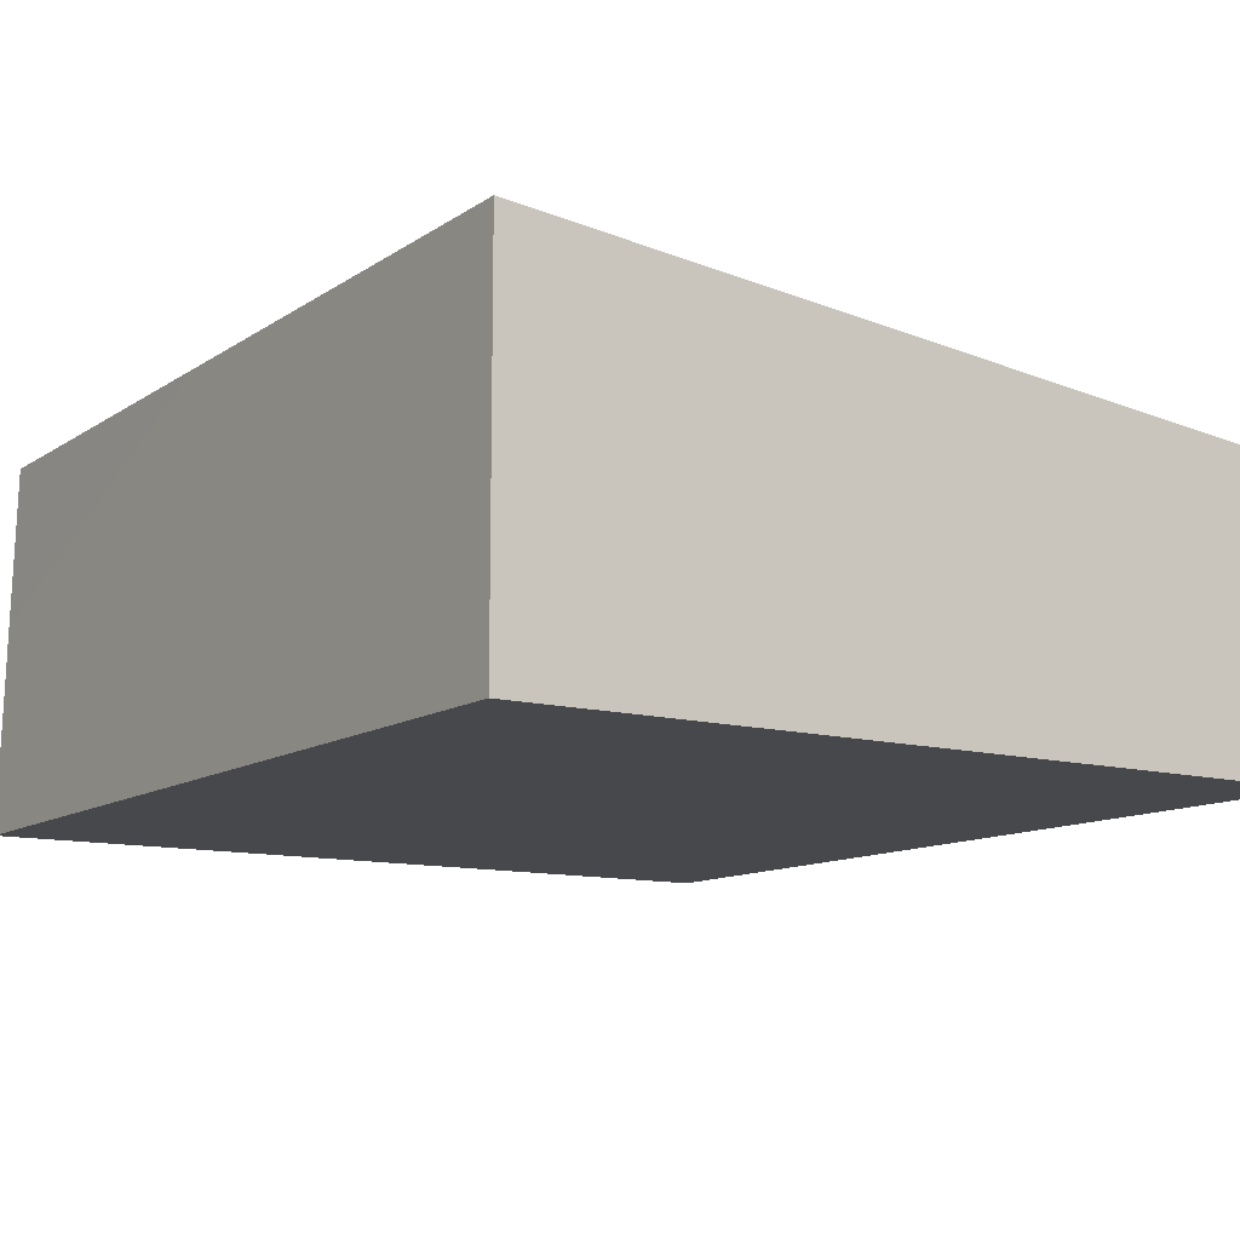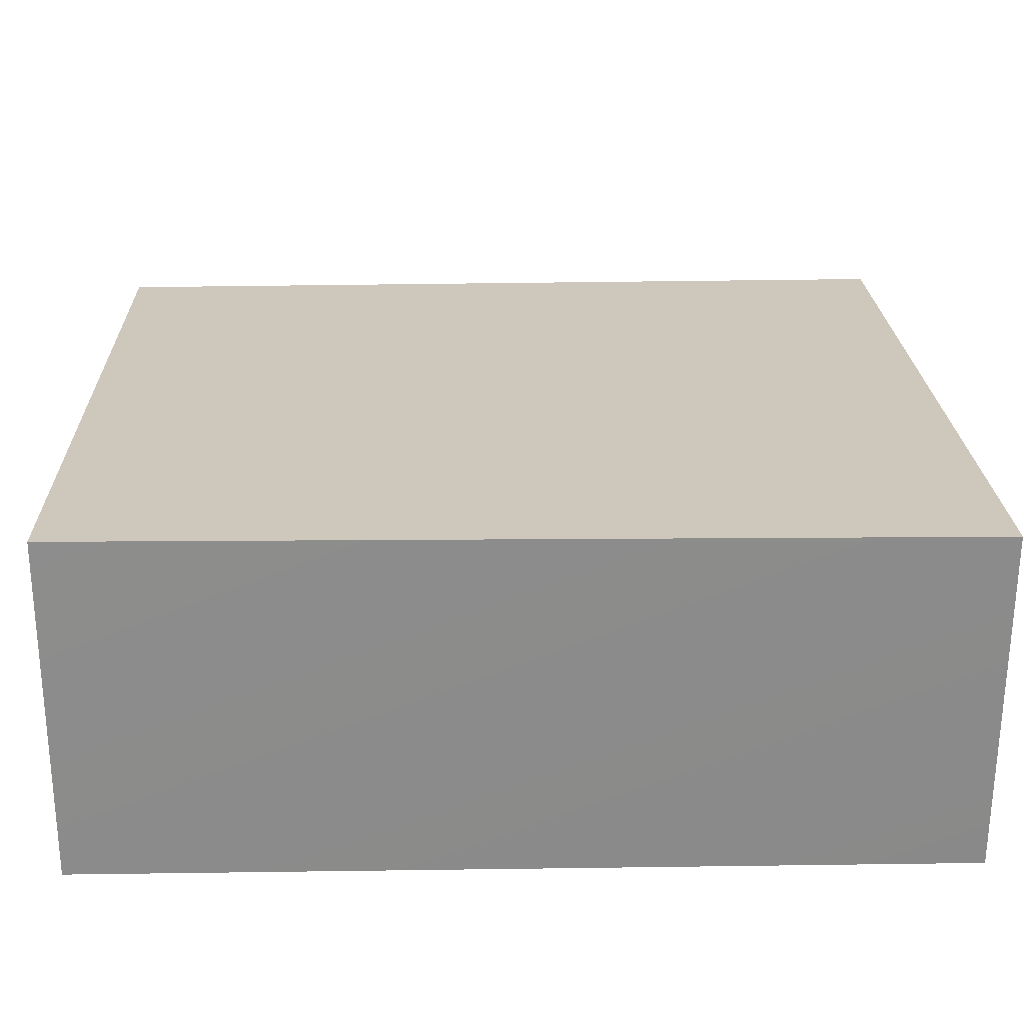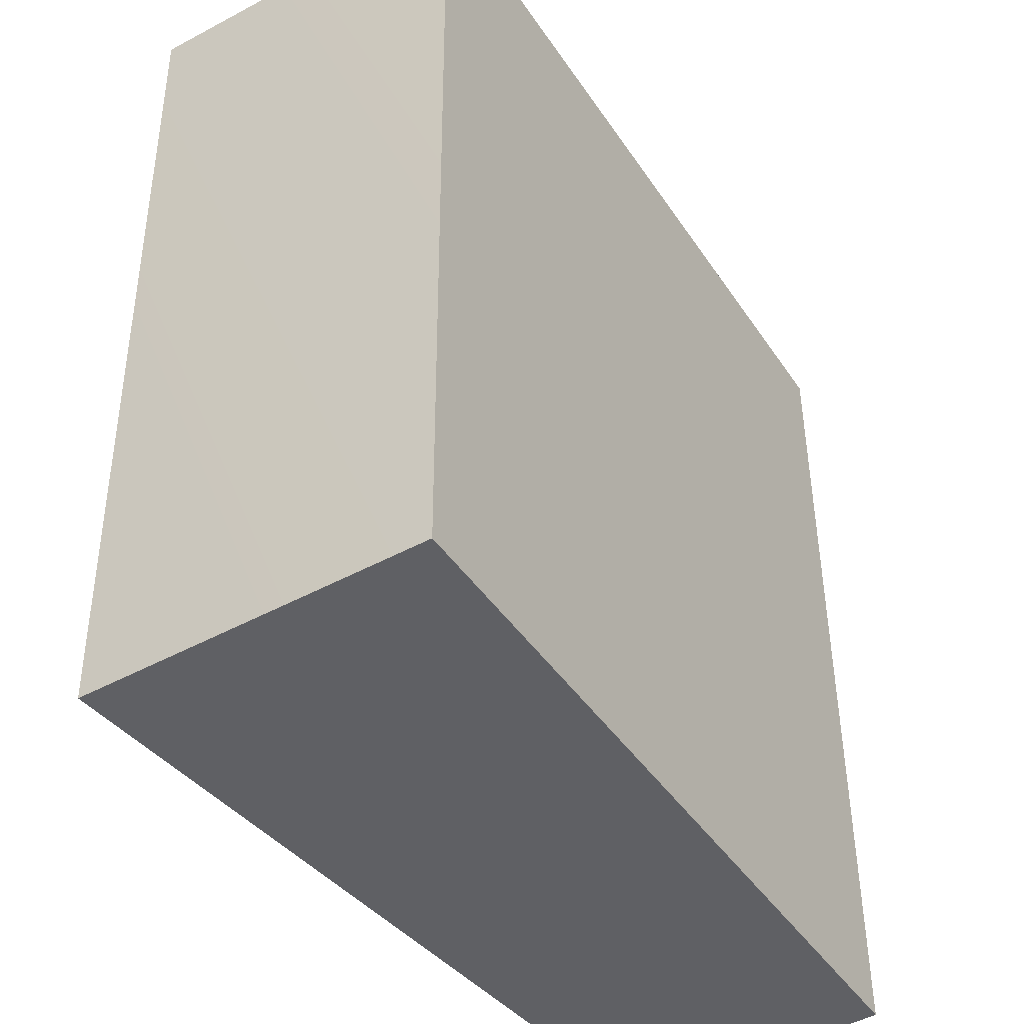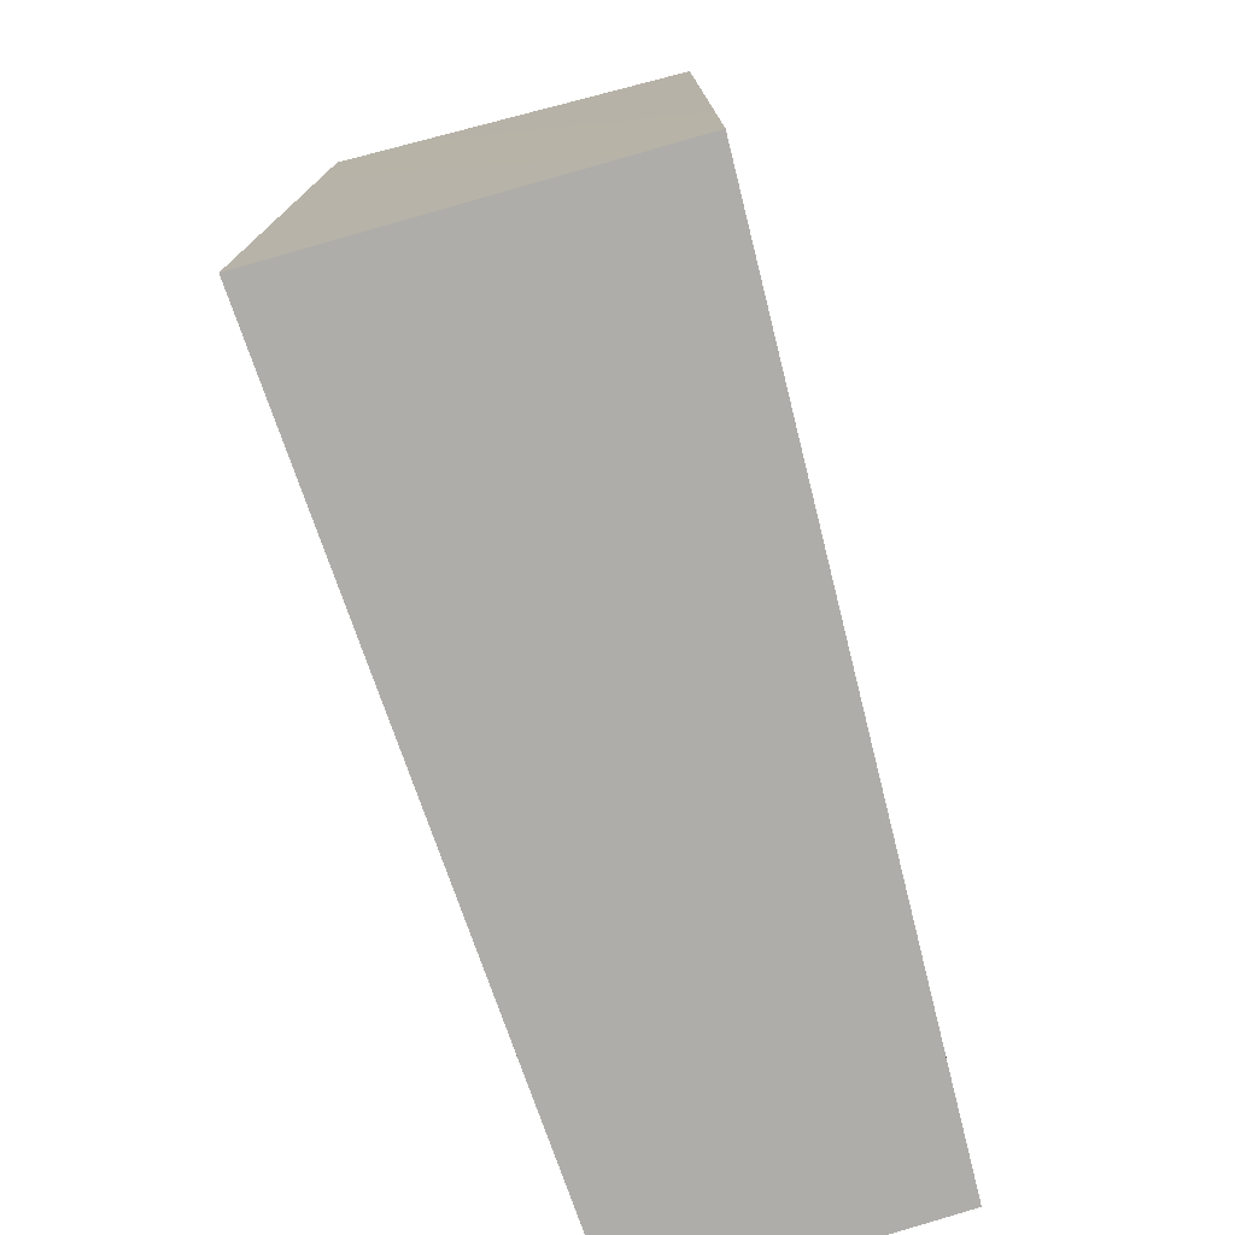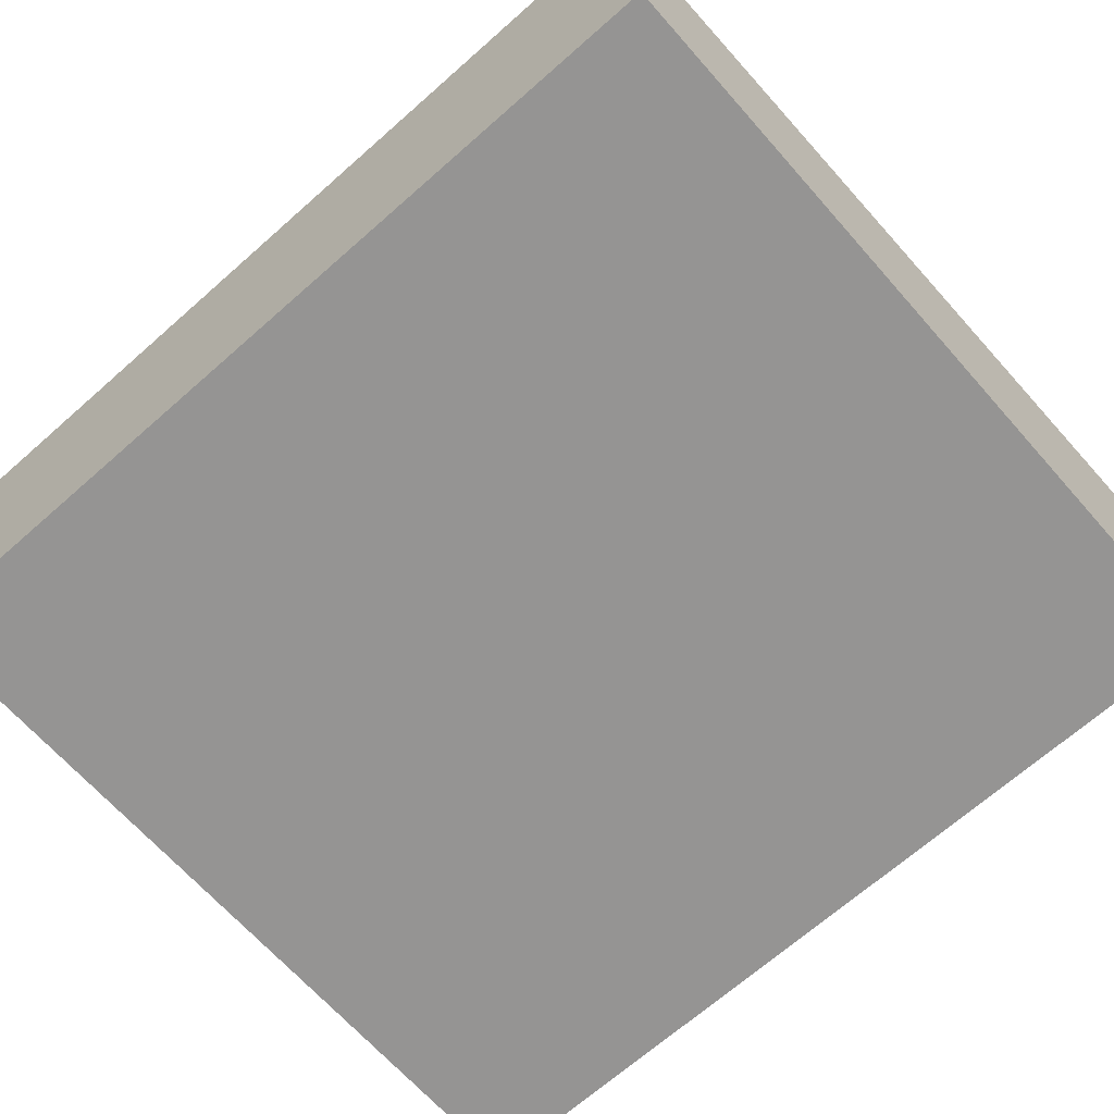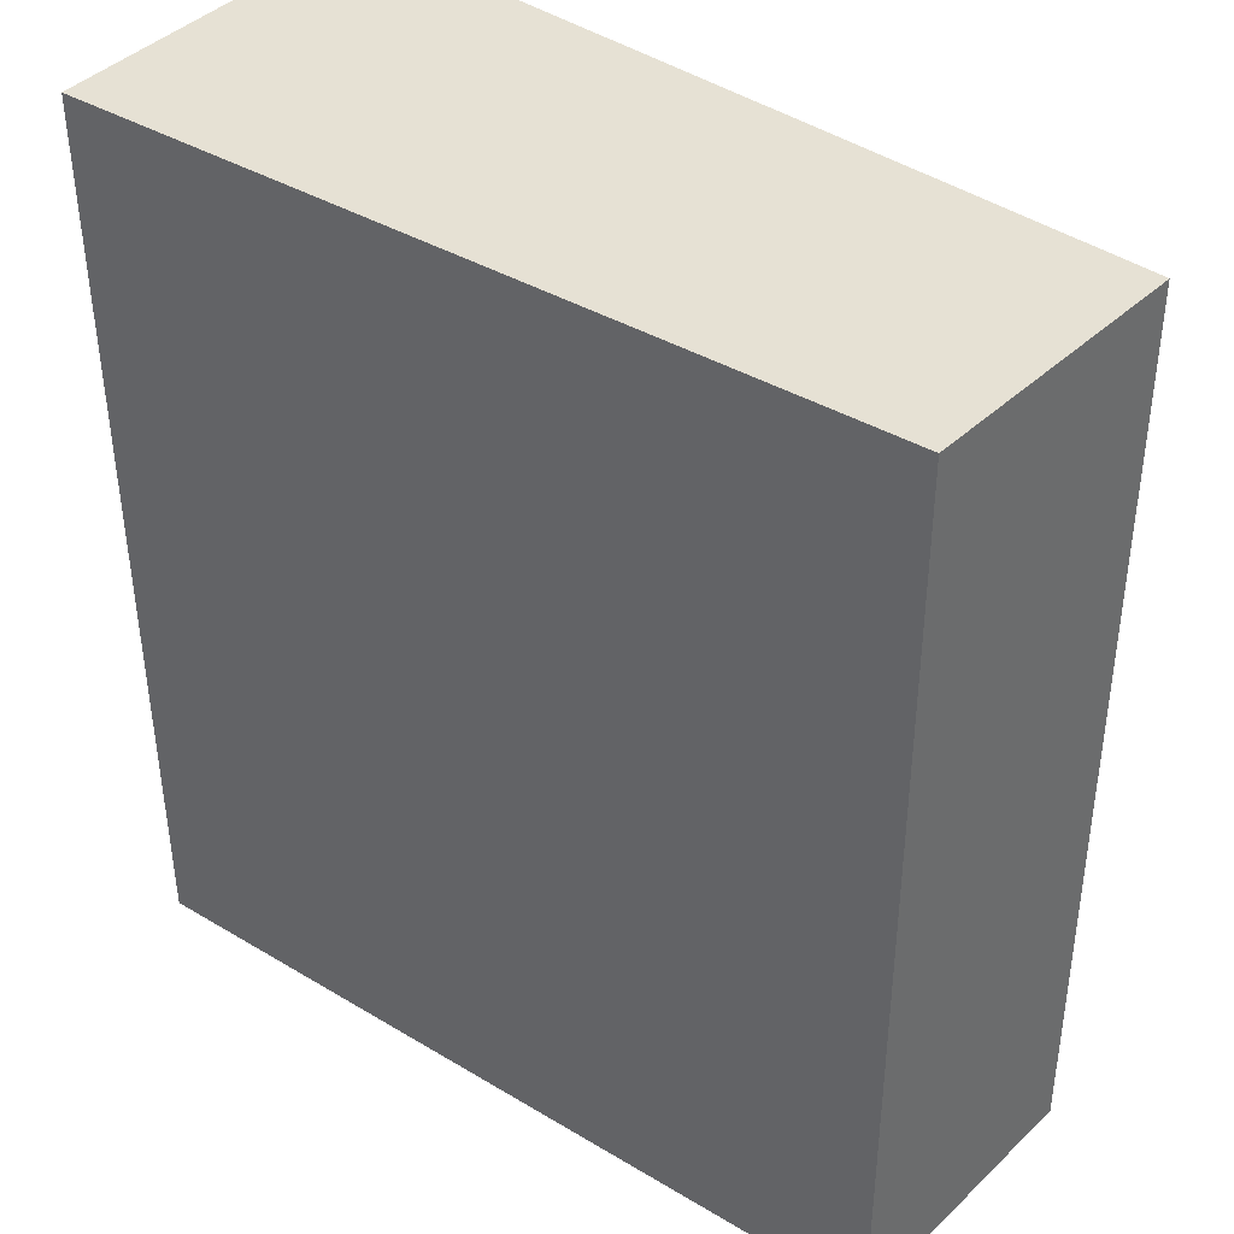
<metadata>
{"format":"obj","ext":"obj","renderer":"f3d","projection":"perspective","resolution":1024,"background":"white","views":[{"elev":-11.7,"azim":-34.6,"up":"+Y"},{"elev":26.9,"azim":-91.8,"up":"+Y"},{"elev":-43.6,"azim":-58.3,"up":"+Z"},{"elev":-77.3,"azim":-75.7,"up":"+Z"},{"elev":-66.9,"azim":131.5,"up":"+Y"},{"elev":39.1,"azim":37.1,"up":"+Z"}]}
</metadata>
<code>
g pb_Mesh515948
v -26 0.05 -2.086e-06
v -35.1 0 -6.086e-06
v -25.8 3.2 0.0001522
v -35.1 4 0.0002071
v -35.1 0 -6.086e-06
v -35 0 -10
v -35.1 4 0.0002071
v -34.9 4 -10
v -35 0 -10
v -26 0.05 -10
v -34.9 4 -10
v -25.8 3.2 -10
v -26 0.05 -10
v -26 0.05 -2.086e-06
v -25.8 3.2 -10
v -25.8 3.2 0.0001522
v -25.8 3.2 0.0001522
v -35.1 4 0.0002071
v -25.8 3.2 -10
v -34.9 4 -10
v -26 0.05 -10
v -35 0 -10
v -26 0.05 -2.086e-06
v -35.1 0 -6.086e-06
g pb_Mesh515948_0
f 3 2 1
f 3 4 2
f 7 6 5
f 7 8 6
f 11 10 9
f 11 12 10
f 15 14 13
f 15 16 14
f 19 18 17
f 19 20 18
f 23 22 21
f 23 24 22

</code>
